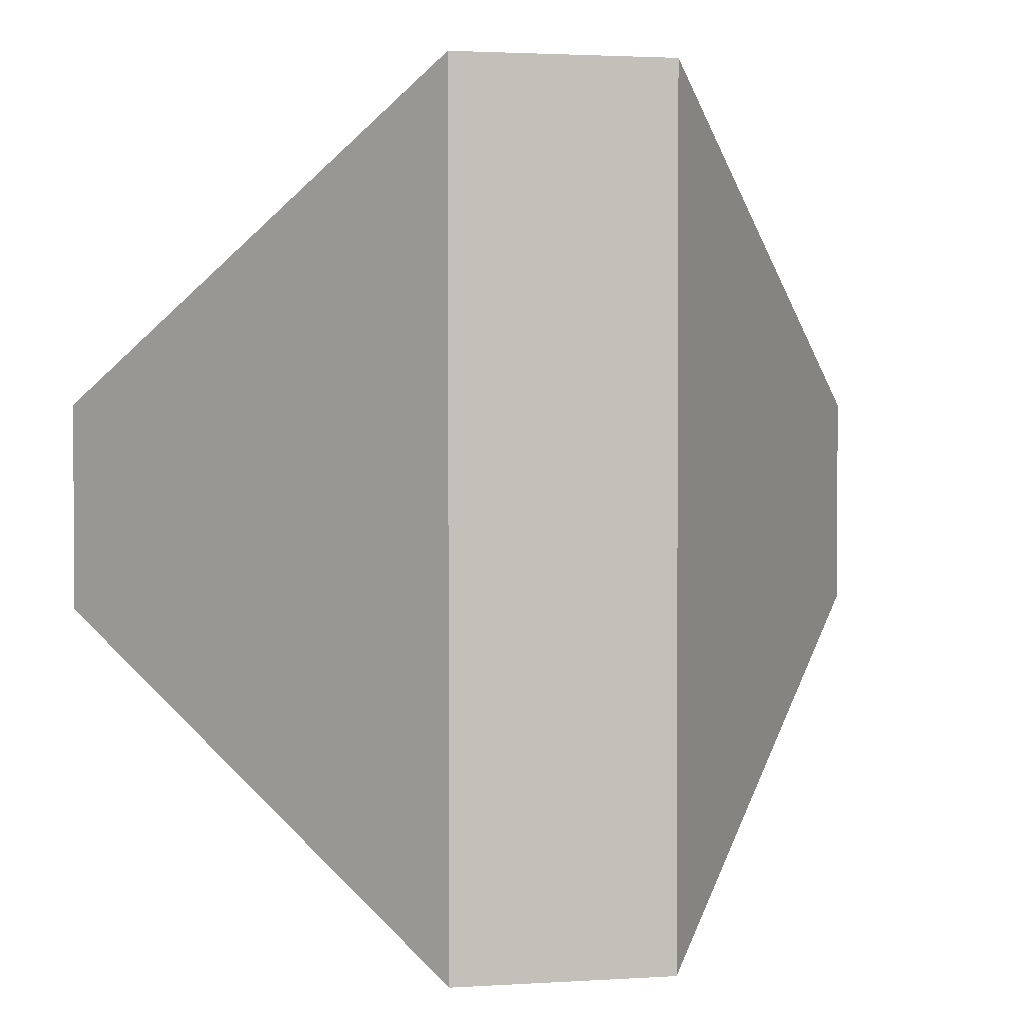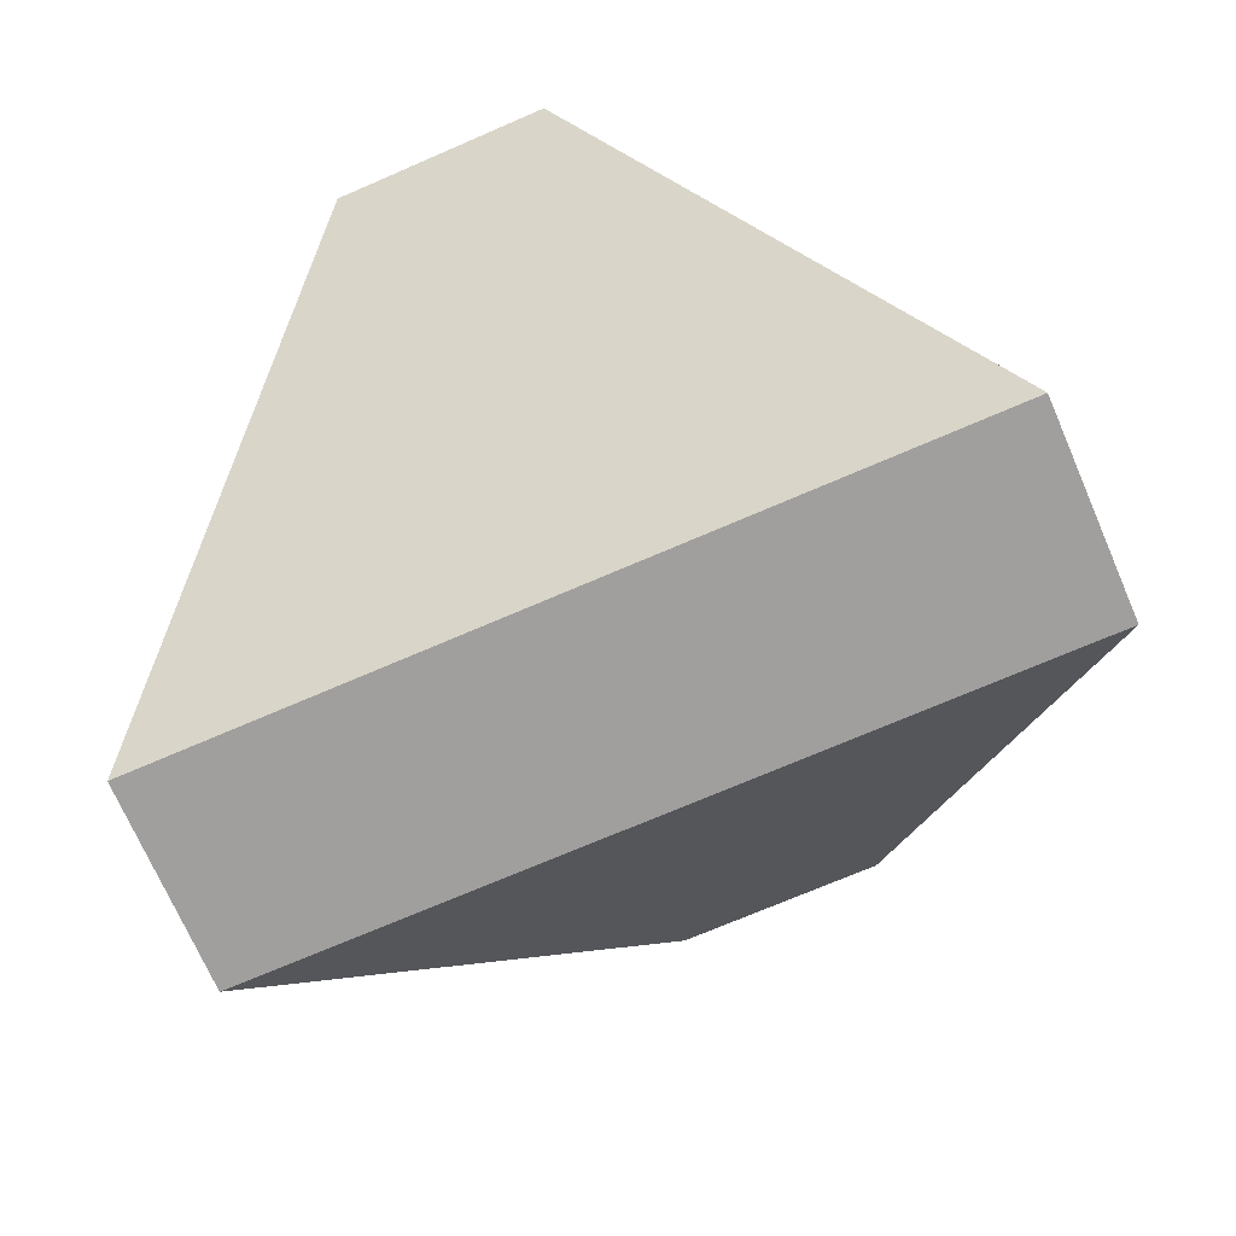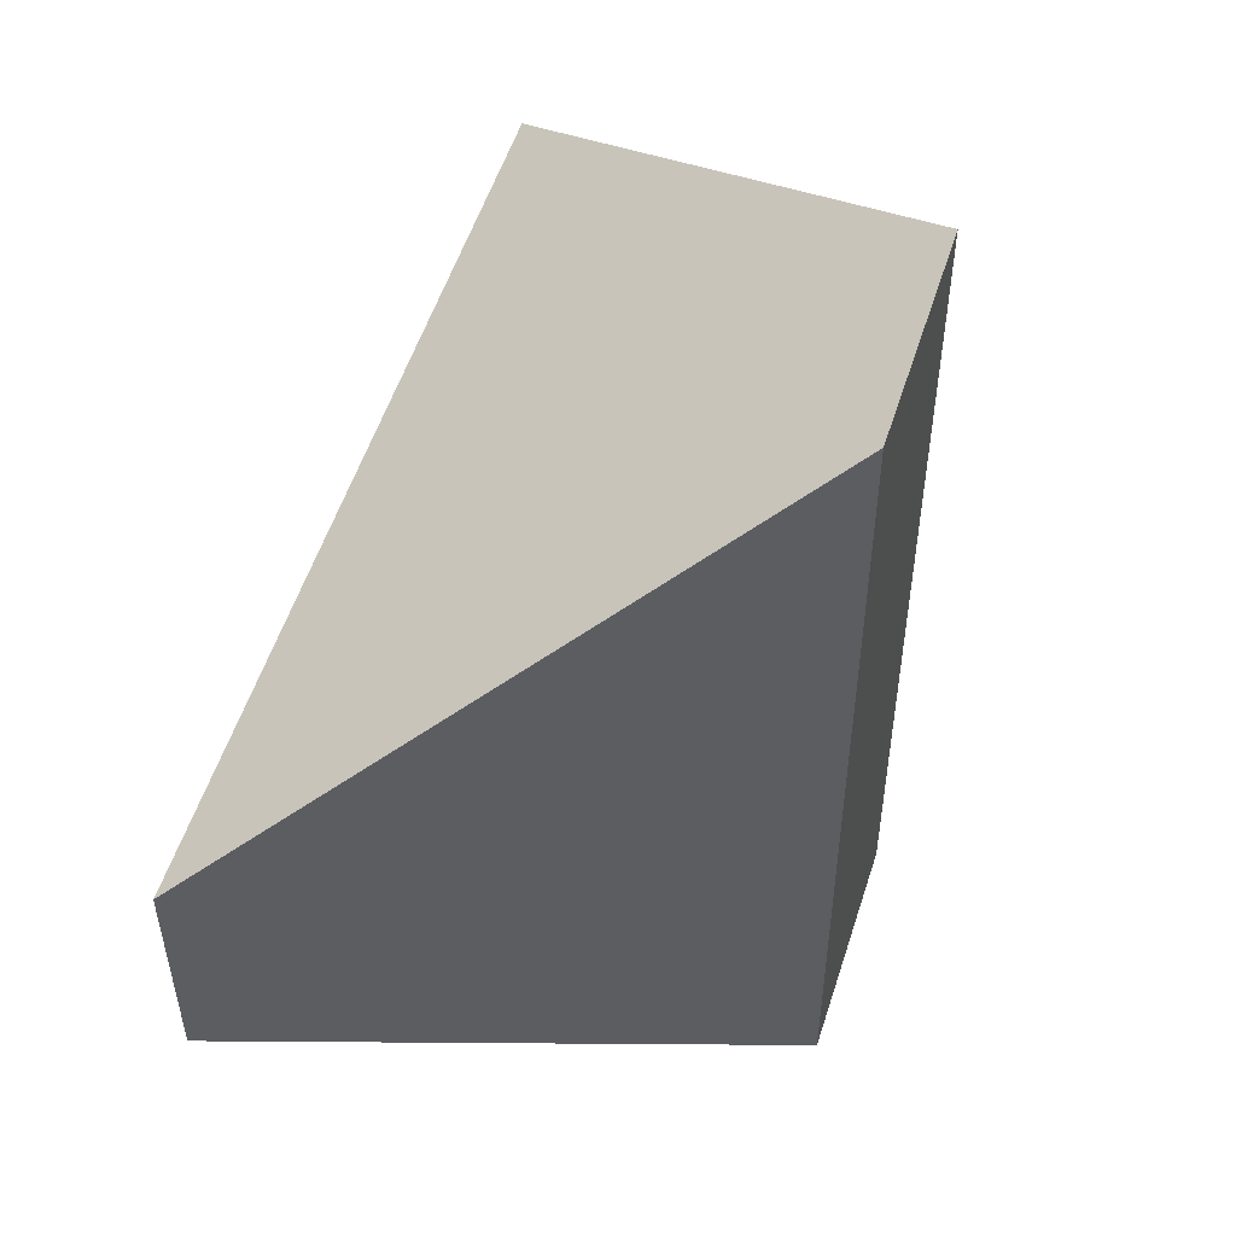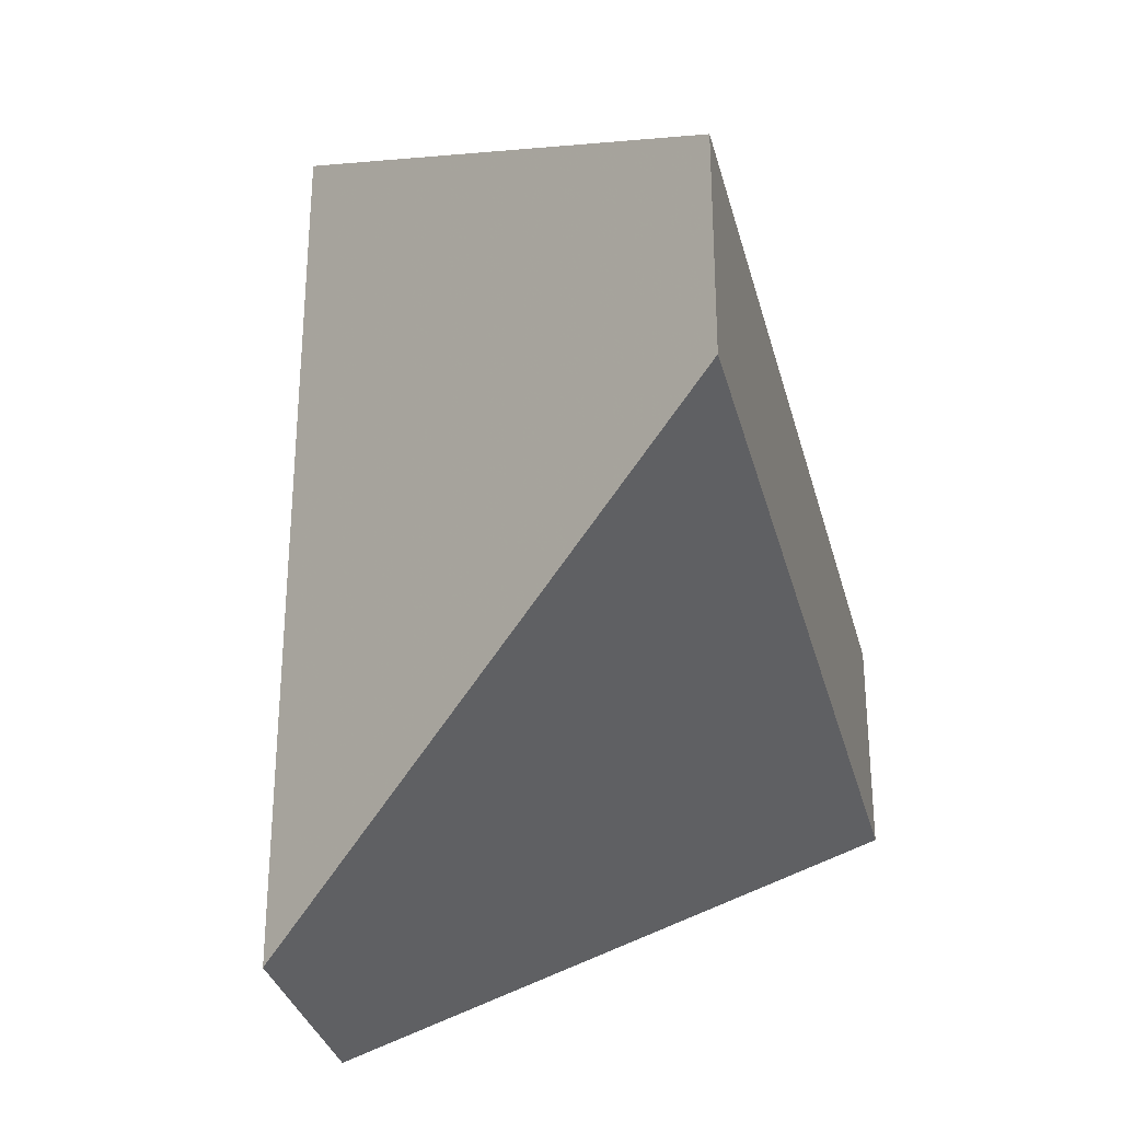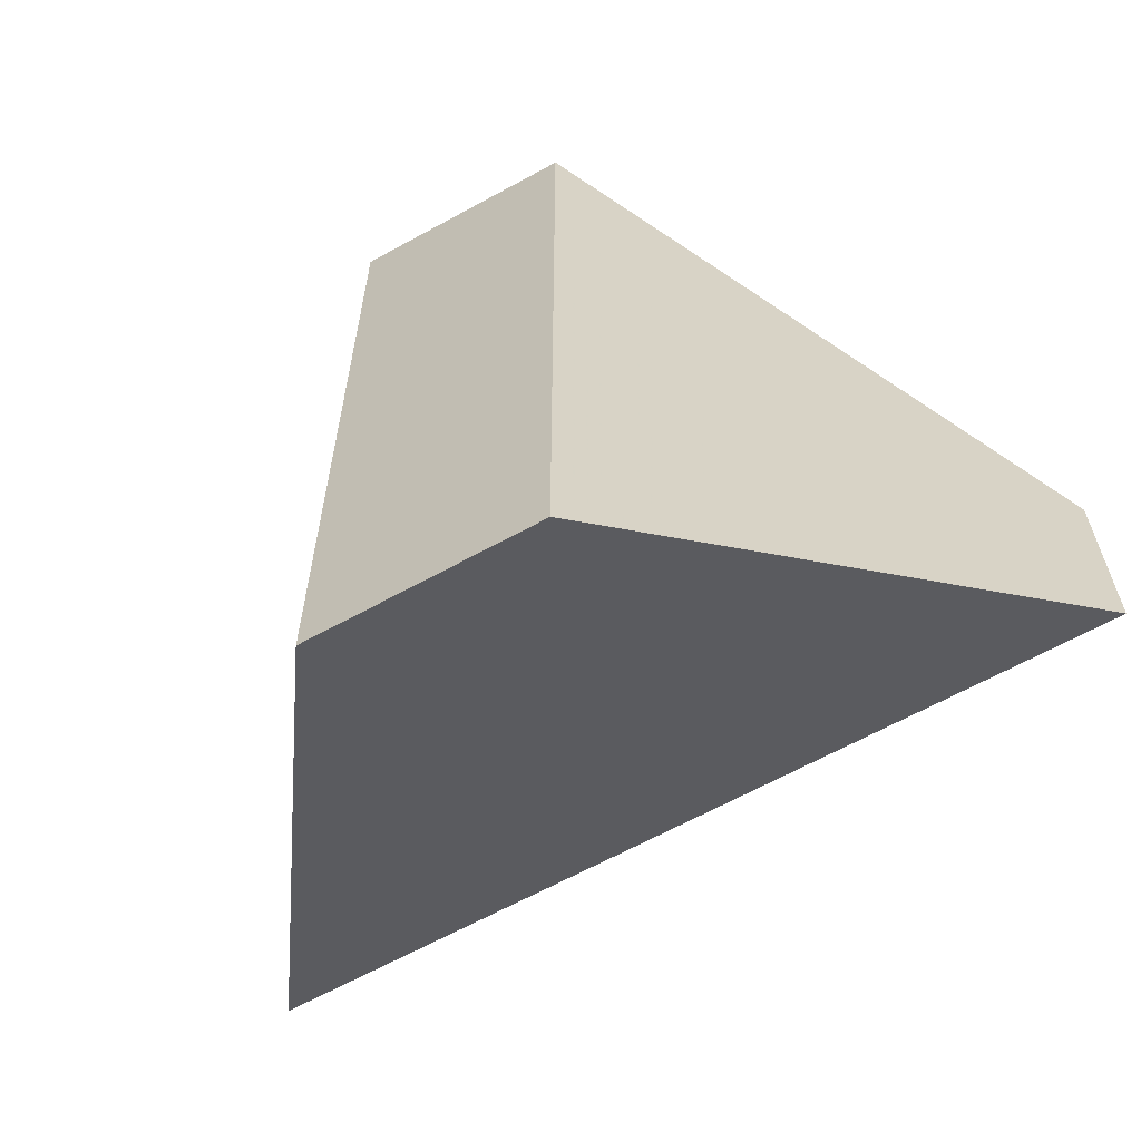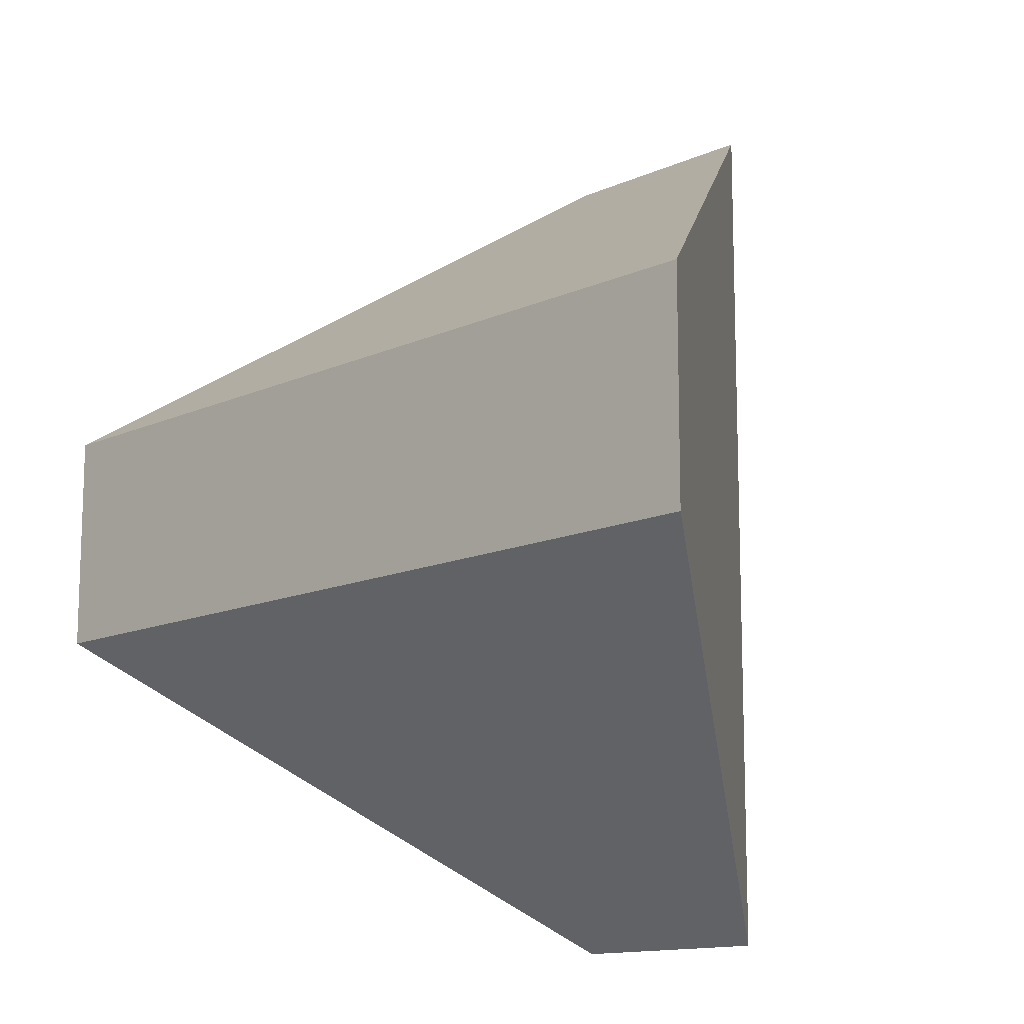
<metadata>
{"format":"obj","ext":"obj","renderer":"f3d","projection":"perspective","resolution":1024,"background":"white","views":[{"elev":2.3,"azim":-12.3,"up":"+Z"},{"elev":-71.3,"azim":-66.6,"up":"+Y"},{"elev":53.4,"azim":-72.5,"up":"+Z"},{"elev":-31.9,"azim":103.6,"up":"+Z"},{"elev":-64.2,"azim":29.1,"up":"+Z"},{"elev":-13.3,"azim":-134.4,"up":"+Z"}]}
</metadata>
<code>
v 0.7875 0.1142 -0.7187
v 0.6744 -0.04577 -0.6057
v 0.6745 -0.04577 -0.9088
v 0.7876 0.1142 -0.7956
v 0.5976 -0.04577 -0.9089
v 0.4845 0.1142 -0.7958
v 0.5975 -0.04577 -0.6057
v 0.4844 0.1142 -0.7189
f 1 2 3
f 1 3 4
f 3 5 6
f 3 6 4
f 6 5 7
f 6 7 8
f 7 2 1
f 7 1 8
f 4 6 8
f 4 8 1
f 7 5 3
f 7 3 2

</code>
